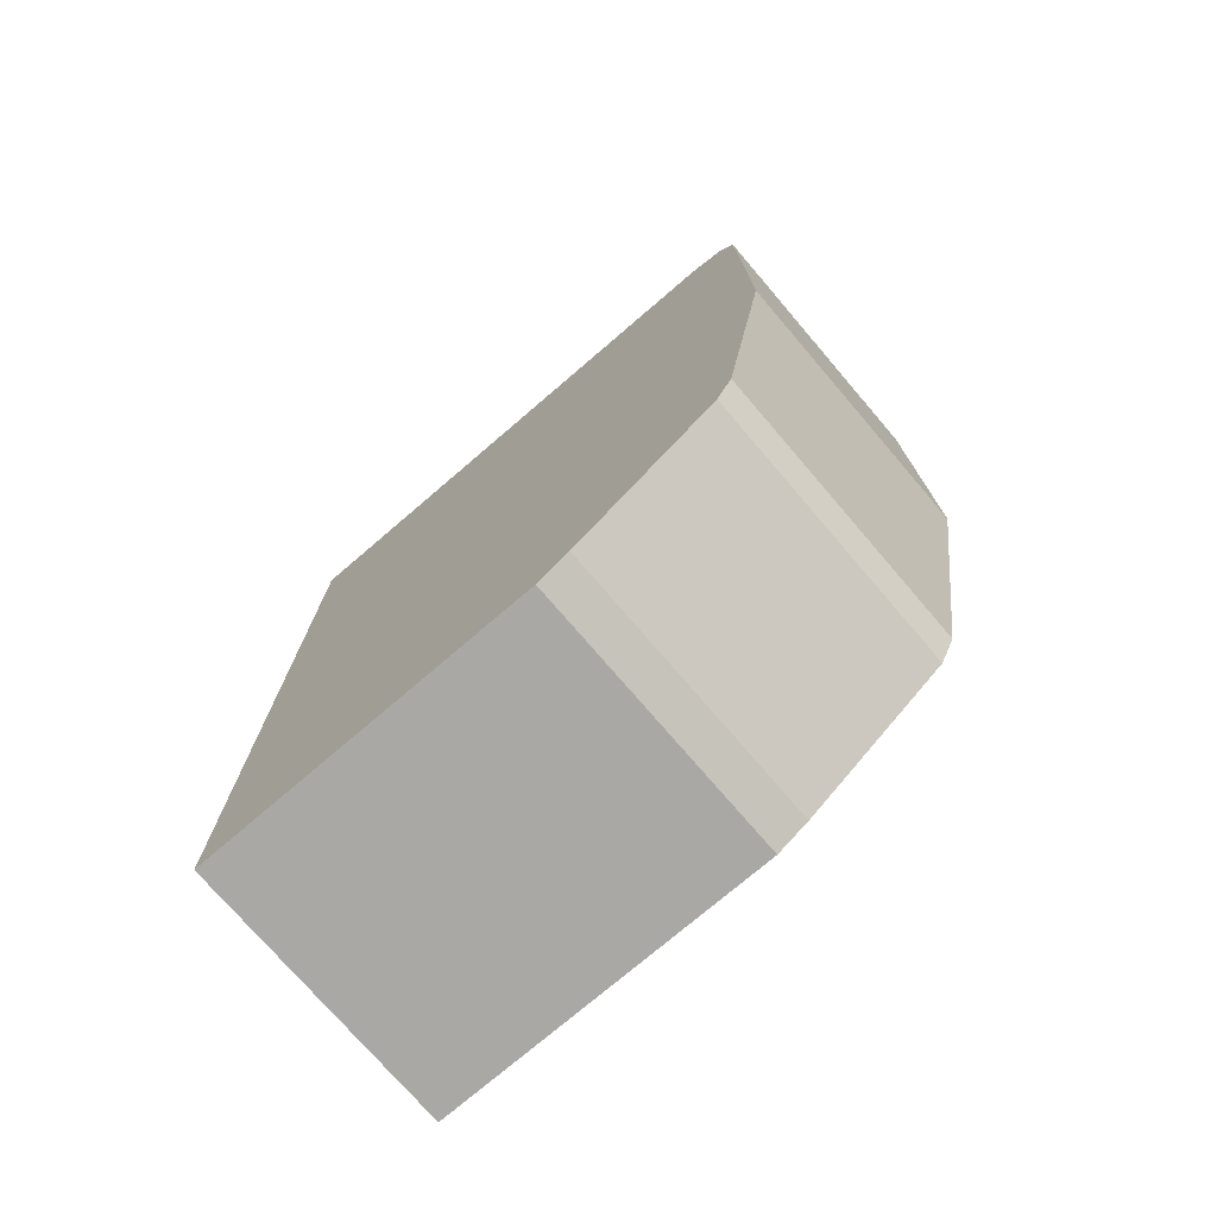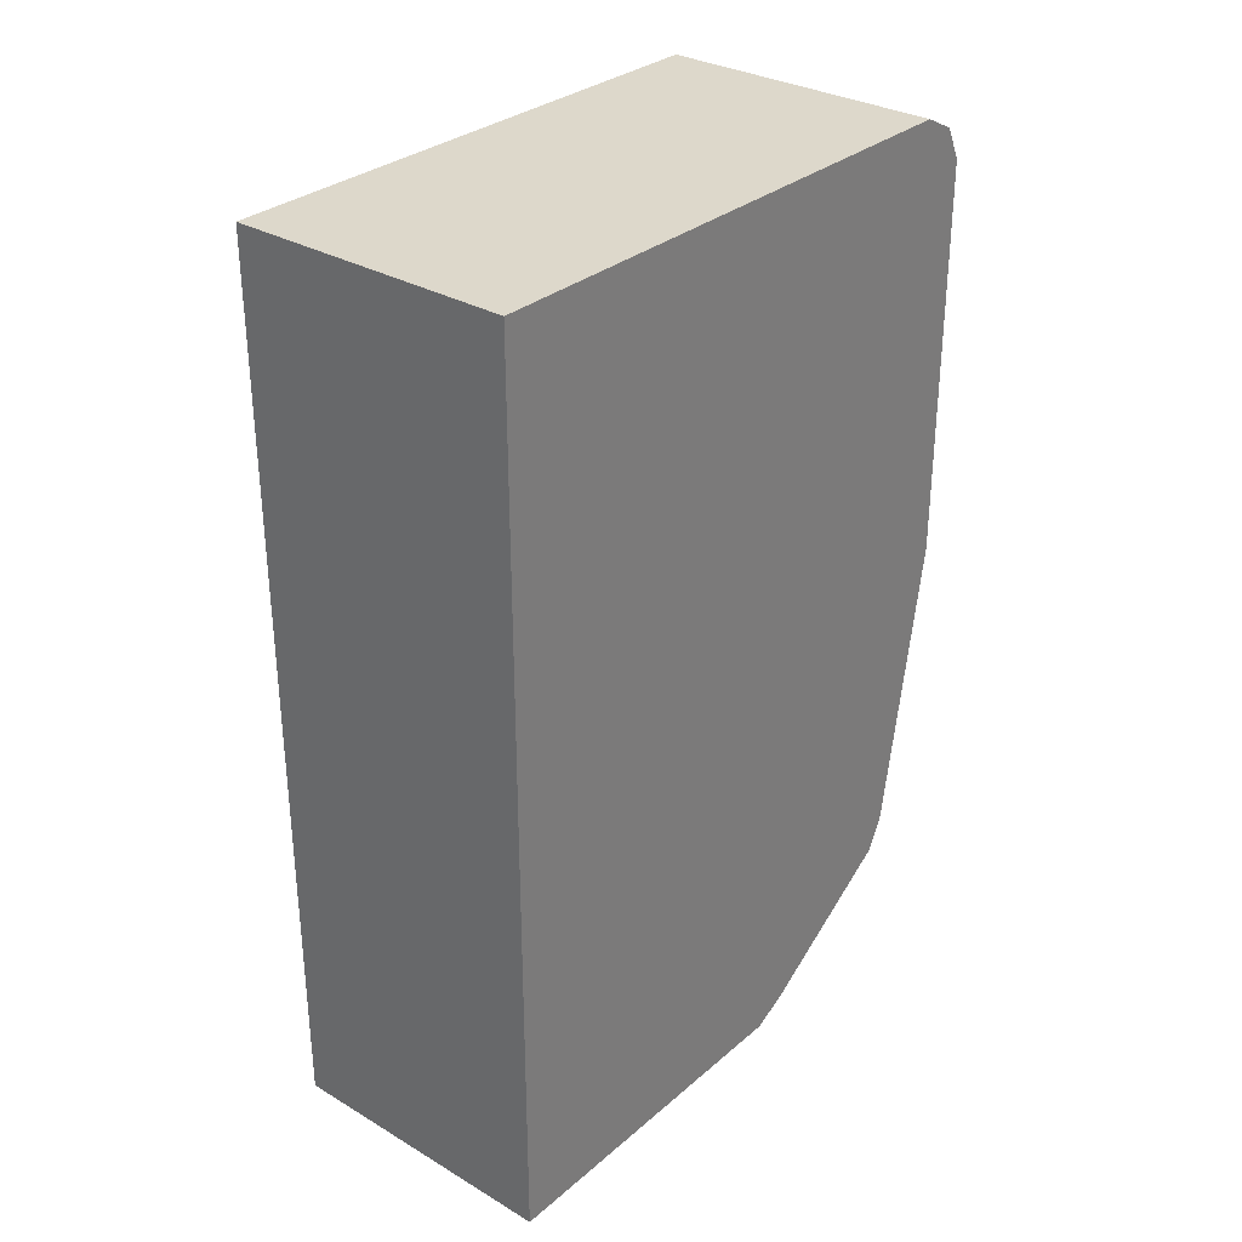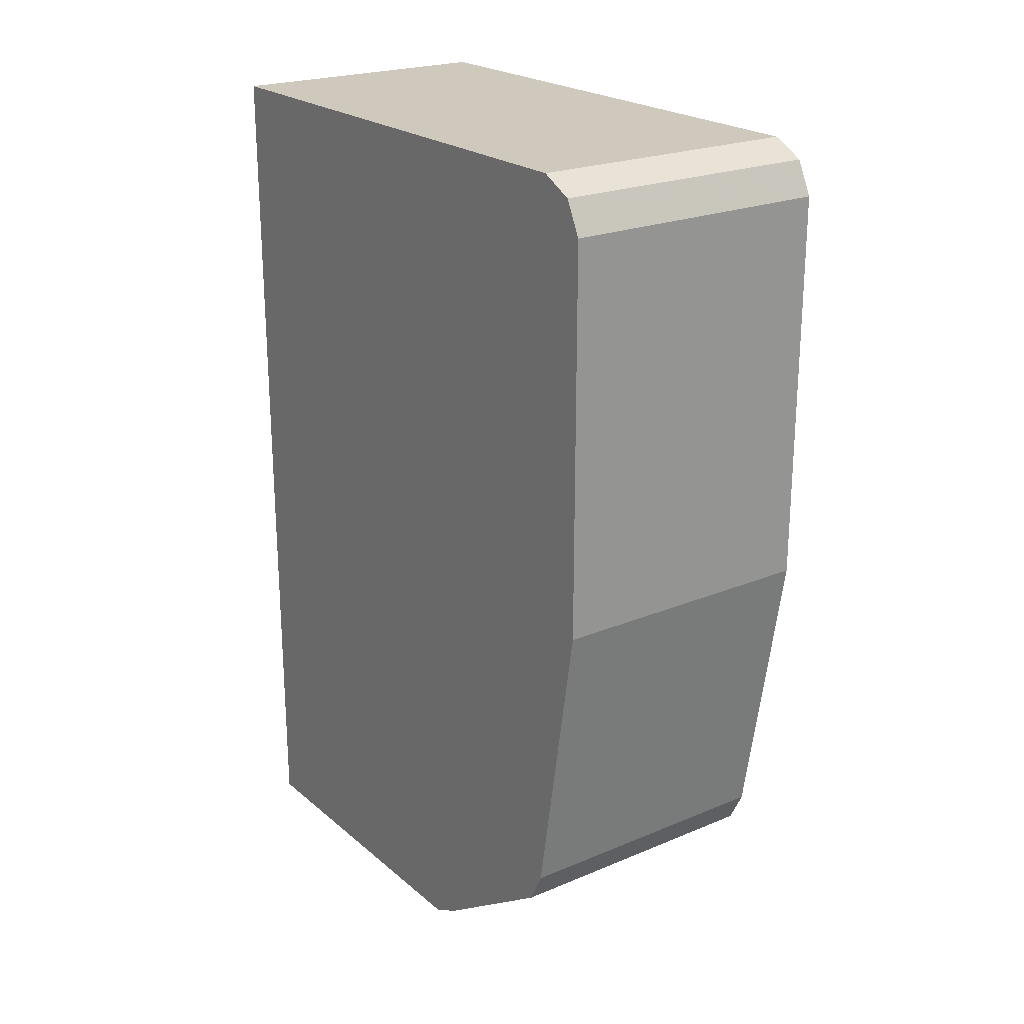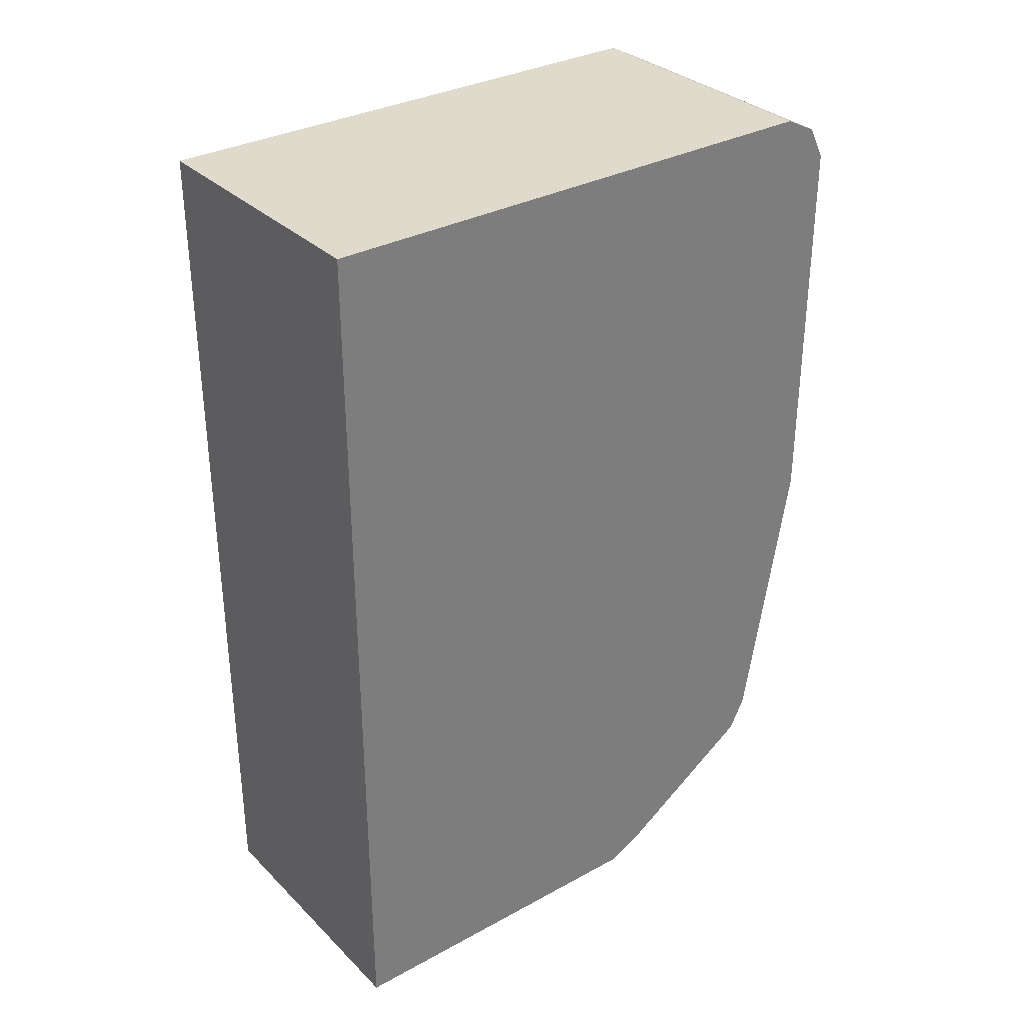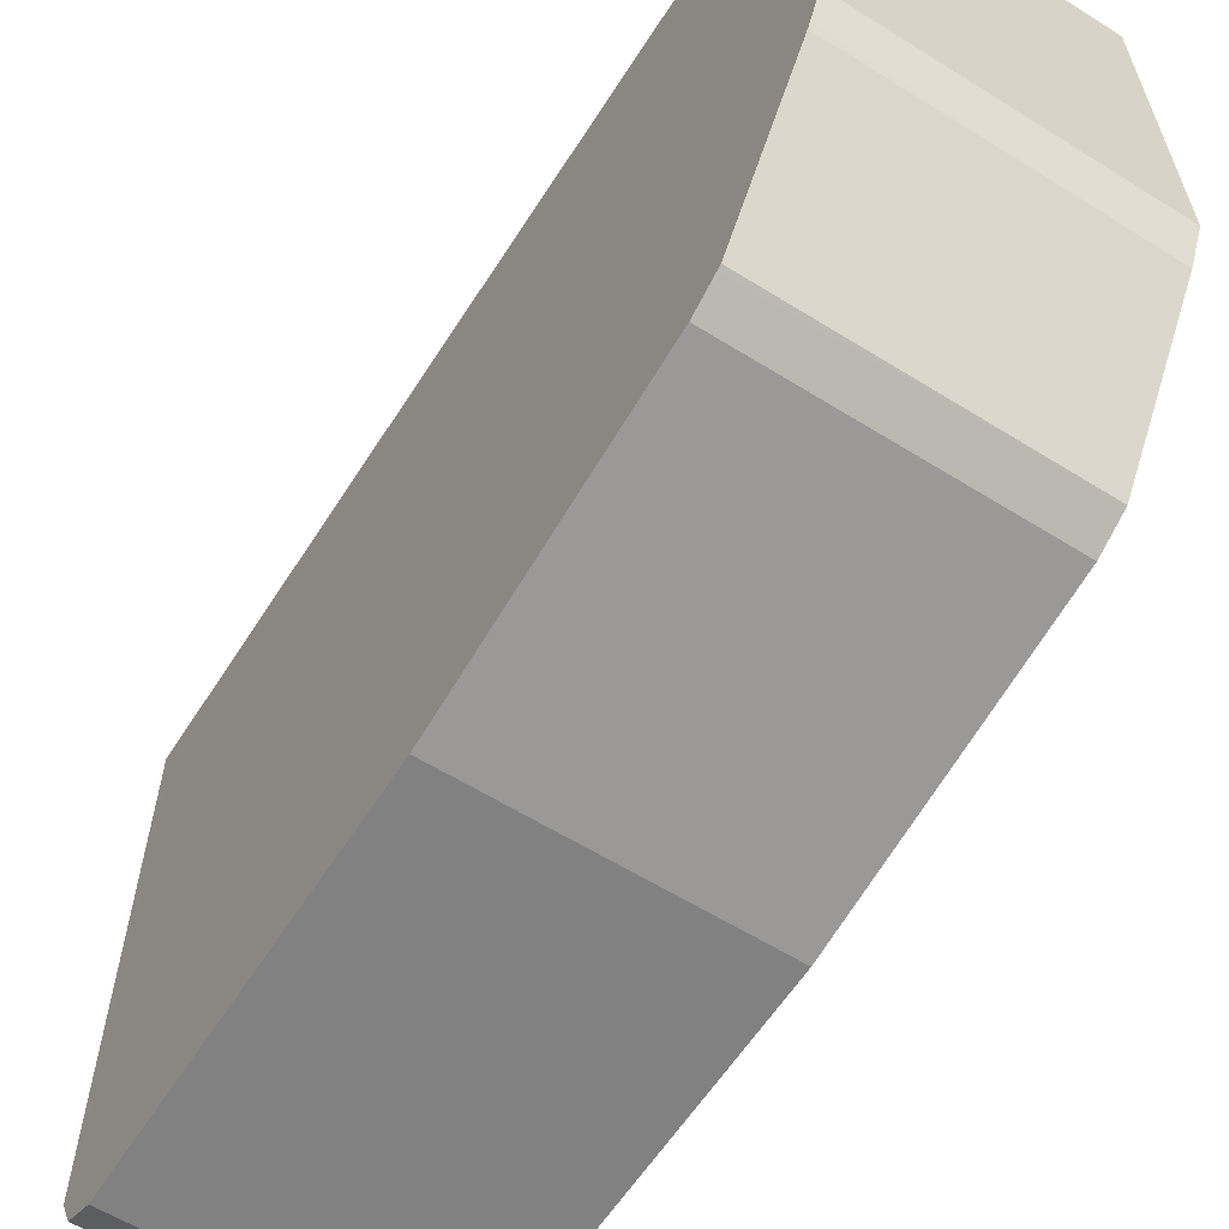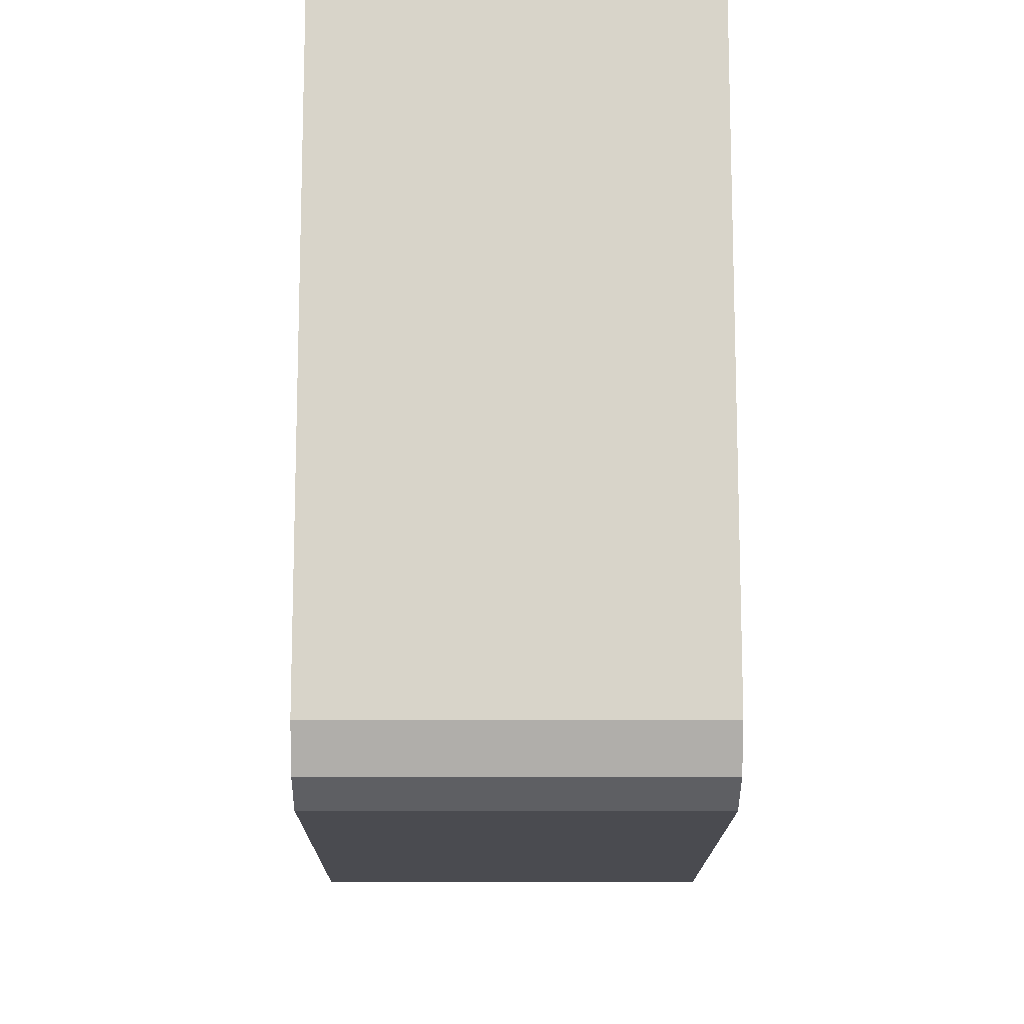
<metadata>
{"format":"obj","ext":"obj","renderer":"f3d","projection":"perspective","resolution":1024,"background":"white","views":[{"elev":-74.9,"azim":130.6,"up":"+Y"},{"elev":31.3,"azim":39.9,"up":"+Y"},{"elev":22.5,"azim":144.4,"up":"+Y"},{"elev":32.5,"azim":52.8,"up":"+Y"},{"elev":-60.5,"azim":-32.5,"up":"+Z"},{"elev":-14.4,"azim":179.6,"up":"+Z"}]}
</metadata>
<code>
v 0.1412 0 -0.5488
v 0.1412 -0.1029 -0.5317
v 0.04402 0 -0.5488
v 0.1412 0.1372 -0.5488
v 0.1412 -0.1143 -0.5259
v 0.04402 -0.1126 -0.5268
v 0.04402 -0.1029 -0.5317
v 0.04402 0.1372 -0.5488
v 0.1412 0.146 -0.5444
v 0.04402 -0.1143 -0.5259
v 0.1412 -0.1486 -0.4745
v 0.04402 0.1486 -0.5431
v 0.1412 0.1486 -0.5431
v 0.04402 -0.1486 -0.4745
v 0.04402 -0.1495 -0.4728
v 0.1412 -0.1544 -0.4631
v 0.04402 0.1544 -0.5317
v 0.1412 0.1544 -0.5317
v 0.04402 -0.1544 -0.4631
v 0.1412 -0.1544 -0.3431
v 0.04402 0.1544 -0.3431
v 0.1412 0.1544 -0.3431
v 0.04402 -0.1544 -0.3527
v 0.04405 -0.1544 -0.3431
v 0.04402 -0.1542 -0.3431
f 3 17 12
f 11 15 14
f 9 12 13
f 8 12 9
f 3 12 8
f 5 11 14
f 5 10 6
f 4 8 9
f 11 16 15
f 5 14 10
f 12 17 18
f 16 23 19
f 15 16 19
f 16 20 24
f 16 24 23
f 17 21 22
f 17 22 18
f 20 22 21
f 20 21 25
f 20 25 24
f 23 24 25
f 12 18 13
f 3 21 17
f 1 11 5
f 3 23 25
f 3 25 21
f 1 2 7
f 1 7 3
f 1 3 8
f 1 8 4
f 1 4 9
f 1 13 18
f 1 18 22
f 1 22 20
f 1 20 16
f 1 9 13
f 3 19 23
f 1 5 2
f 2 5 6
f 2 6 7
f 3 7 6
f 3 6 10
f 3 10 14
f 3 14 15
f 3 15 19
f 1 16 11

</code>
